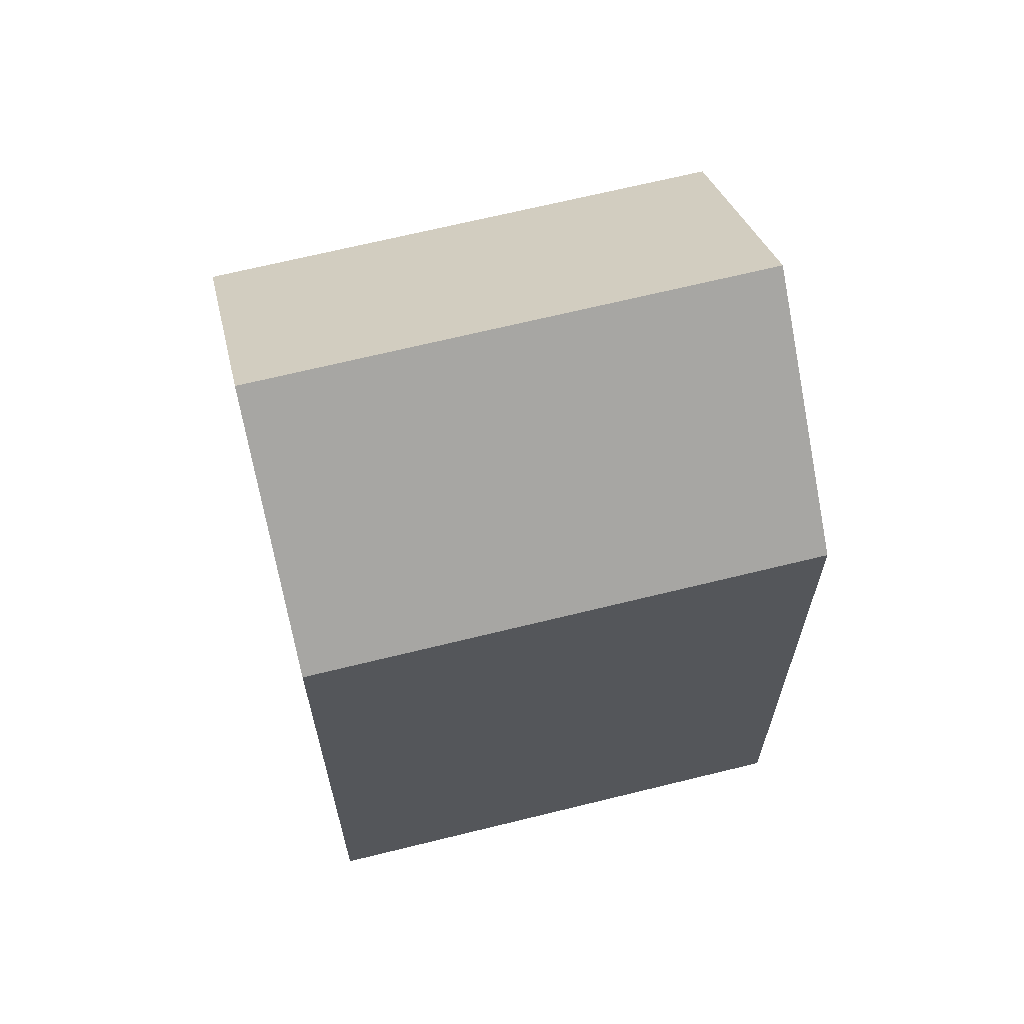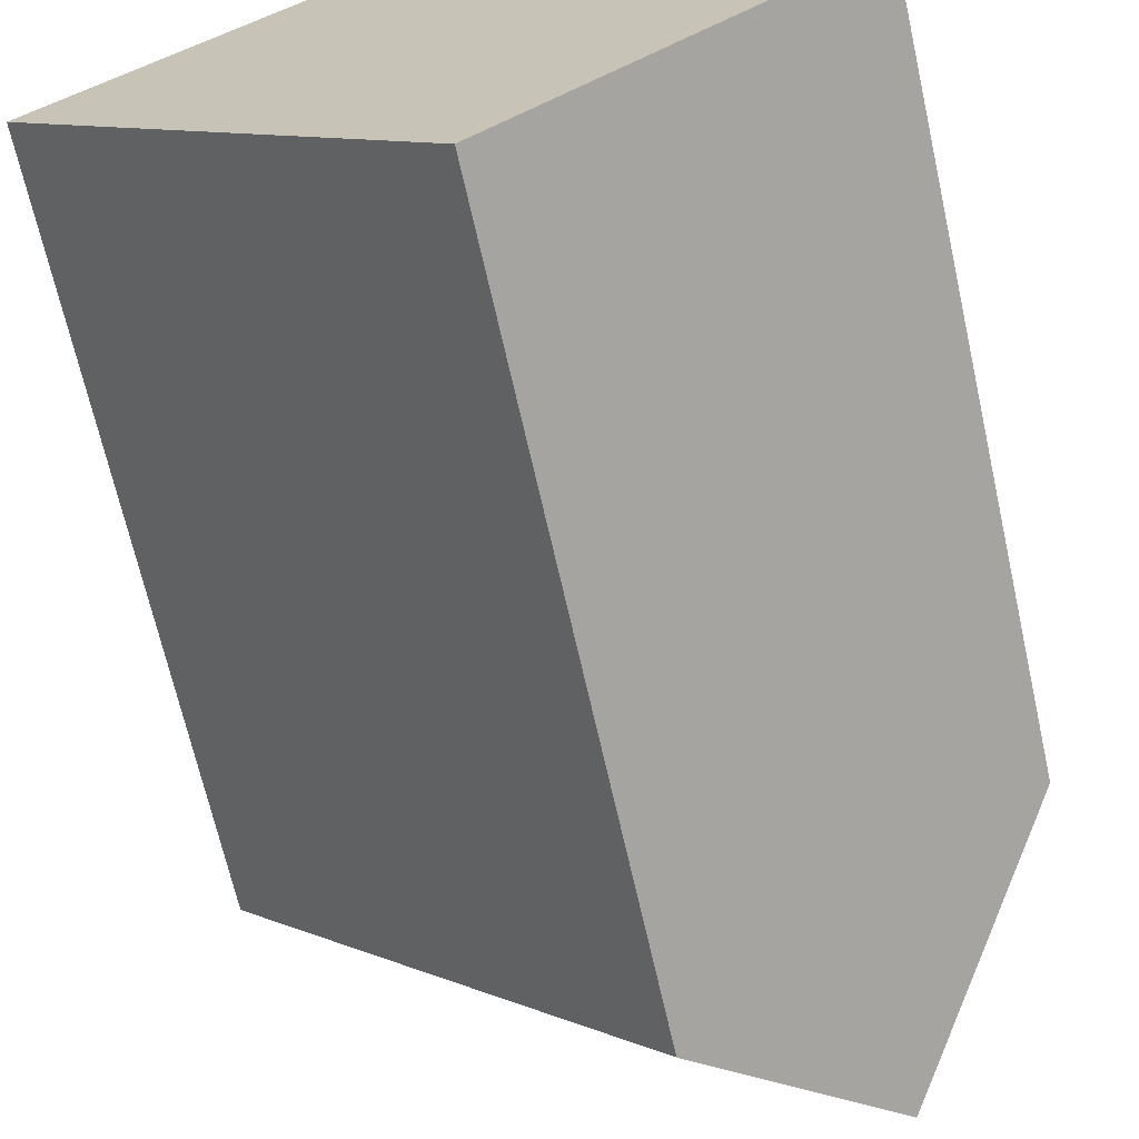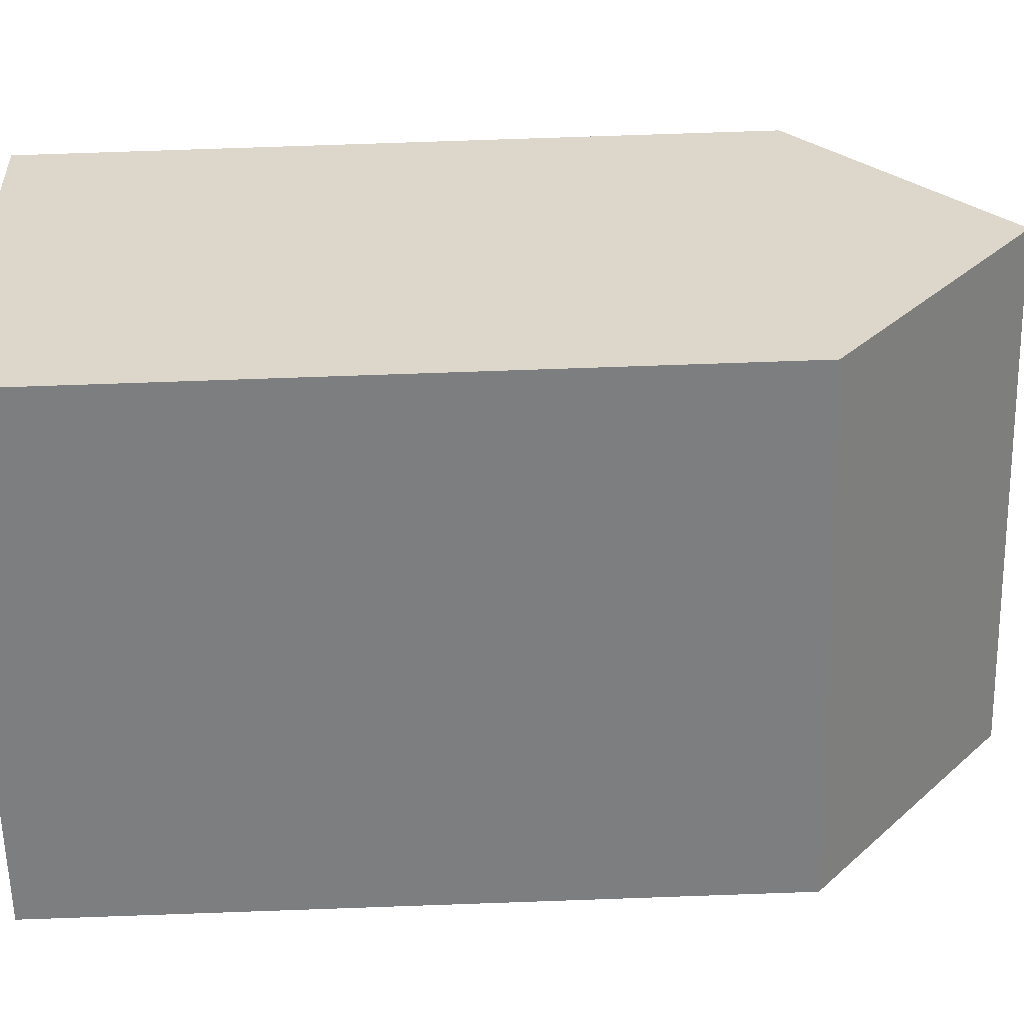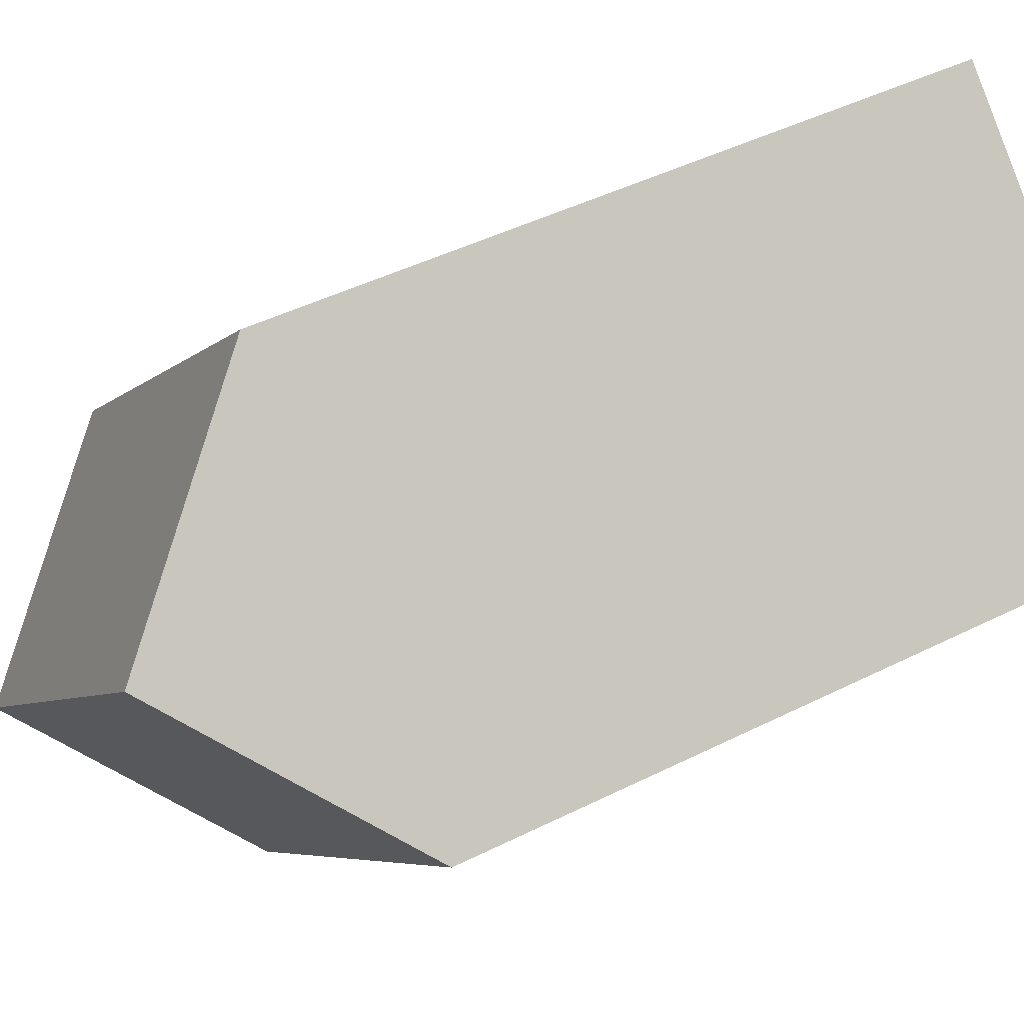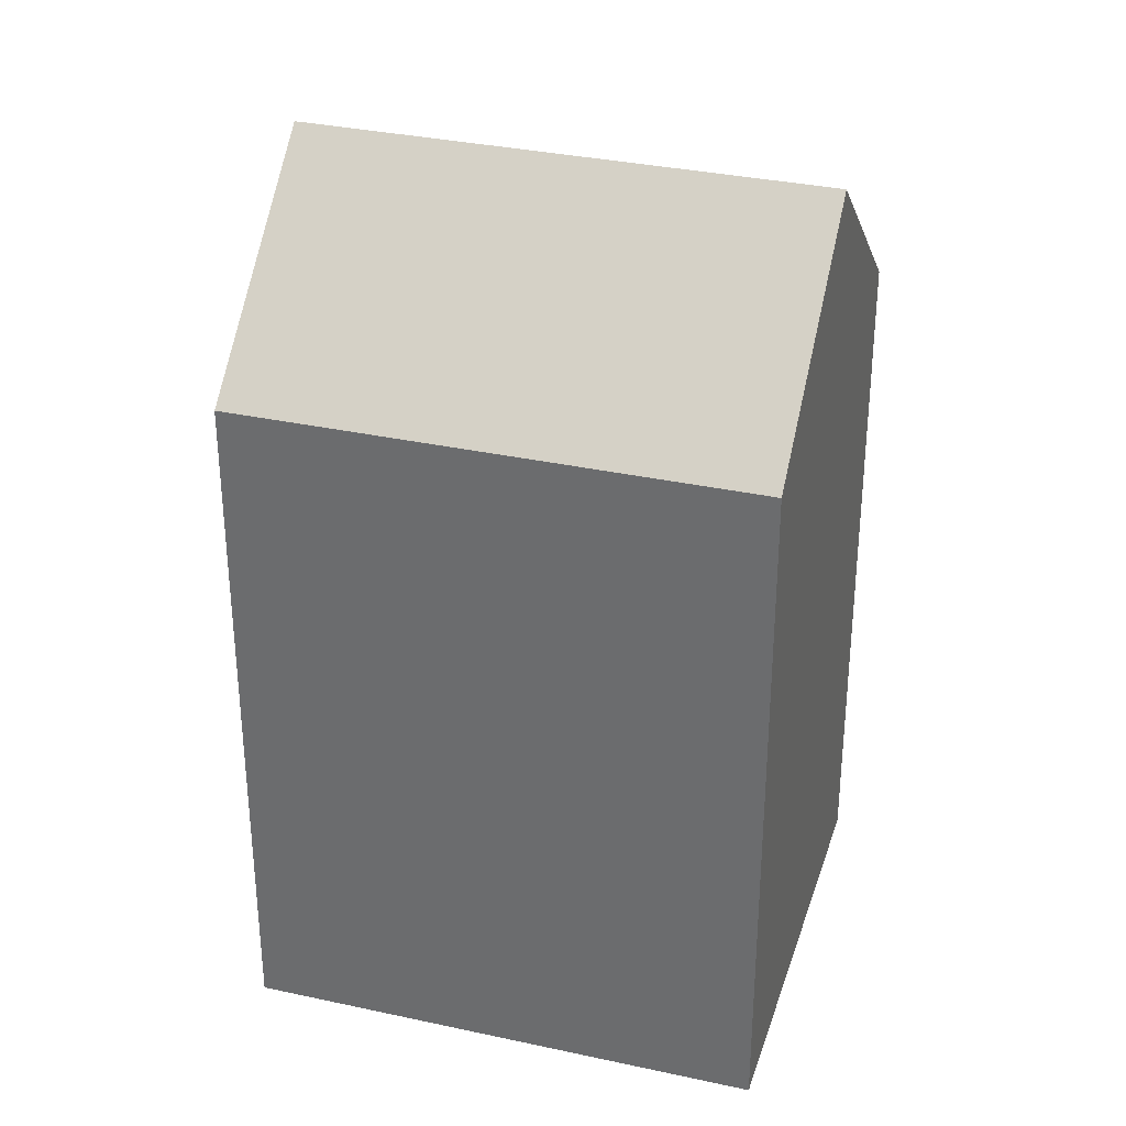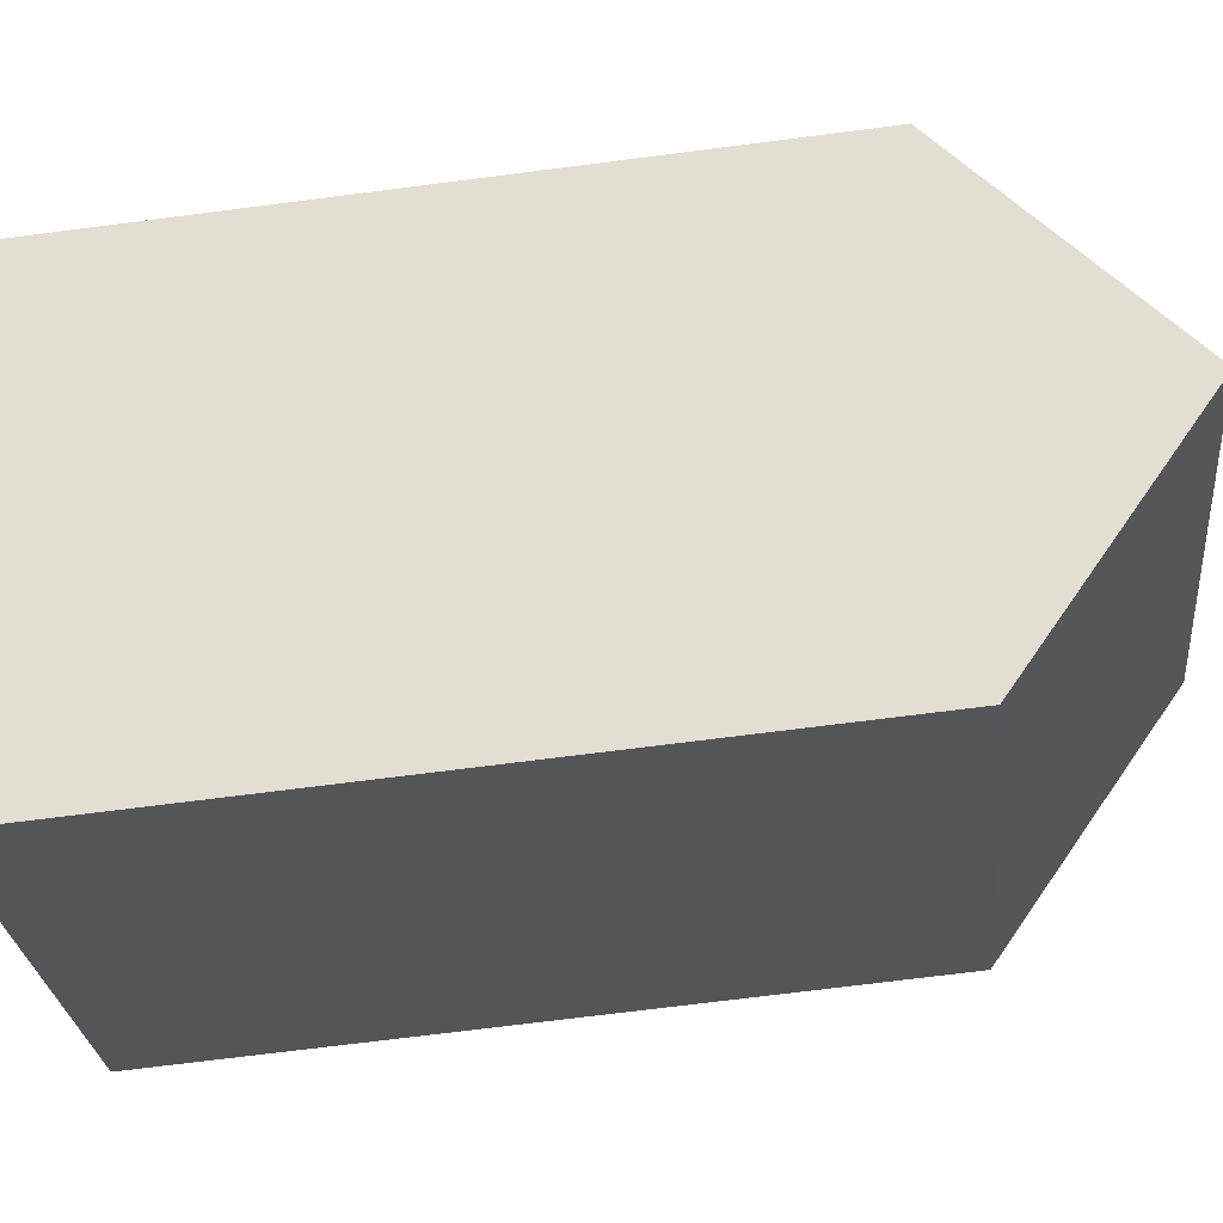
<metadata>
{"format":"obj","ext":"obj","renderer":"f3d","projection":"perspective","resolution":1024,"background":"white","views":[{"elev":67.0,"azim":31.7,"up":"+Y"},{"elev":-67.8,"azim":12.6,"up":"+Z"},{"elev":75.2,"azim":88.0,"up":"+Z"},{"elev":44.5,"azim":-120.4,"up":"+Z"},{"elev":33.2,"azim":62.3,"up":"+Y"},{"elev":-70.9,"azim":97.3,"up":"+Z"}]}
</metadata>
<code>
v  7.024 15.35 6.862
v  3.512 -2.101e-16 3.431
v  7.024 -4.202e-16 6.862
v  0 0 0
v  0.0003265 15.35 -0.0004865
v  3.512 19.47 3.431
v  8.032 15.35 -8.208
v  11.54 2.925e-16 -4.777
v  8.032 5.026e-16 -8.208
v  15.06 8.238e-17 -1.345
v  15.06 15.35 -1.346
v  11.54 19.47 -4.777
g defaultobject
f 1 2 3
f 2 1 4
f 4 1 5
f 5 1 6
f 7 8 9
f 8 7 10
f 10 7 11
f 11 7 12
f 5 9 4
f 9 5 7
f 10 1 3
f 1 10 11
f 2 10 3
f 10 2 4
f 10 4 8
f 8 4 9
f 7 6 12
f 6 7 5
f 12 1 11
f 1 12 6

</code>
